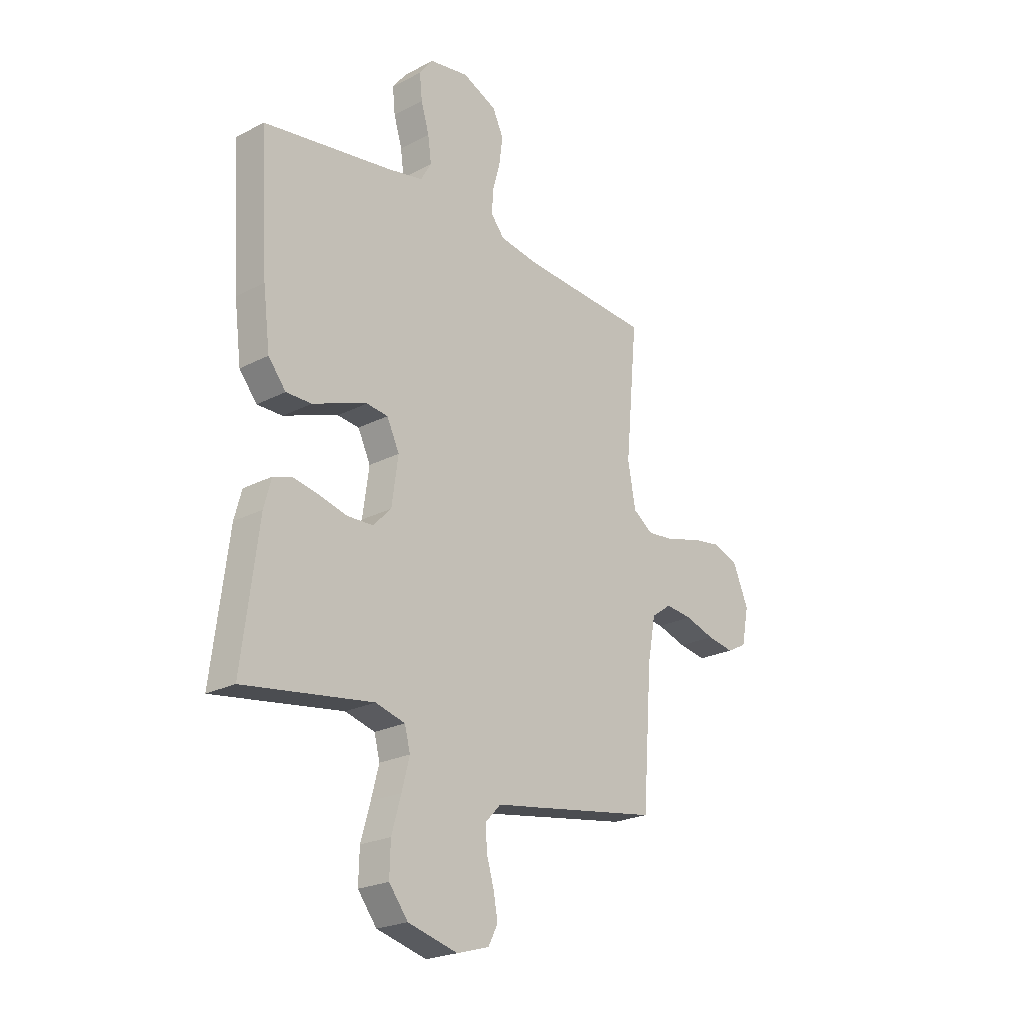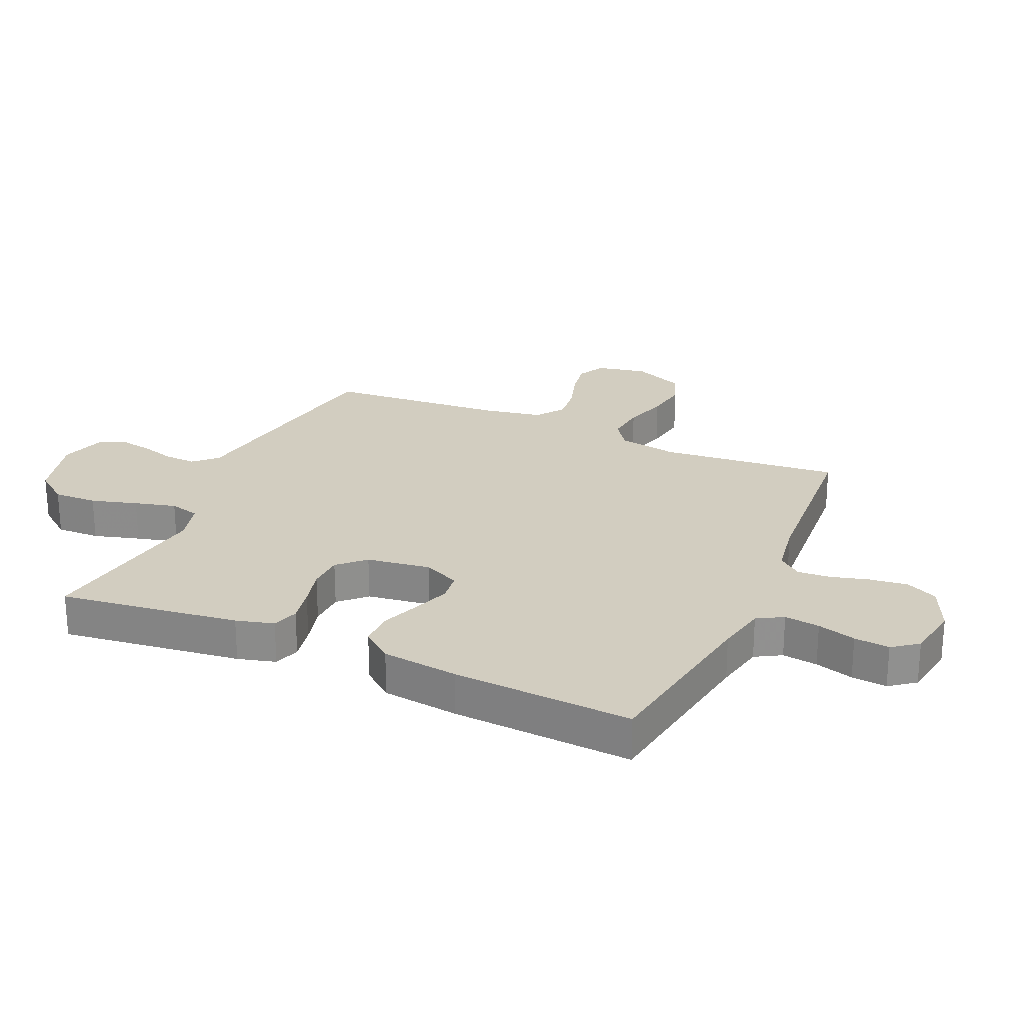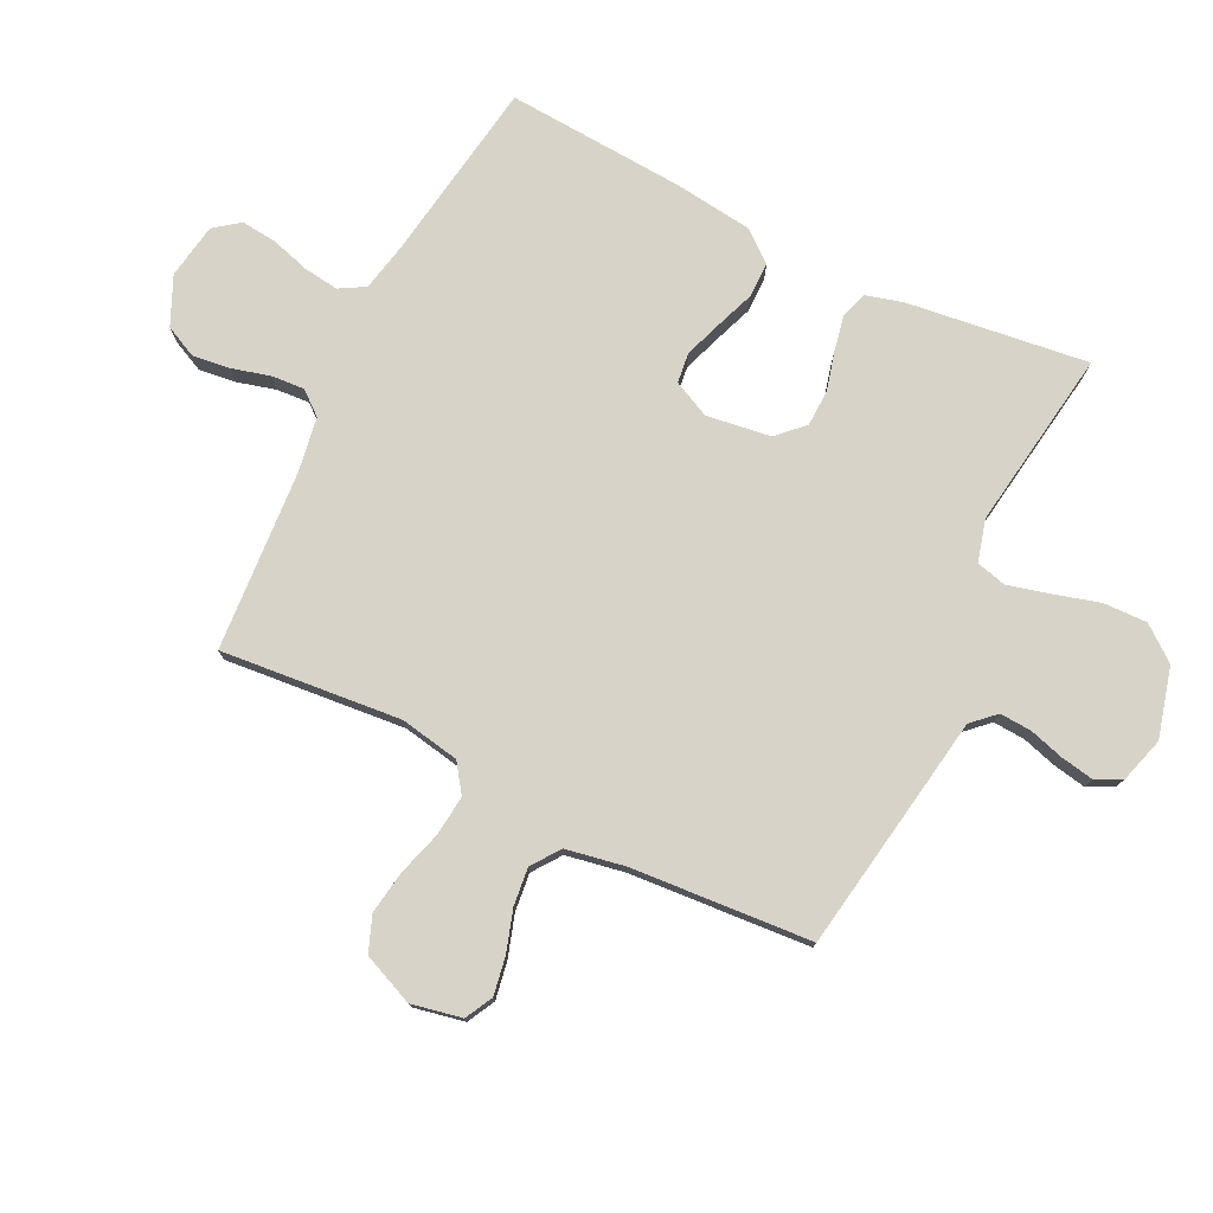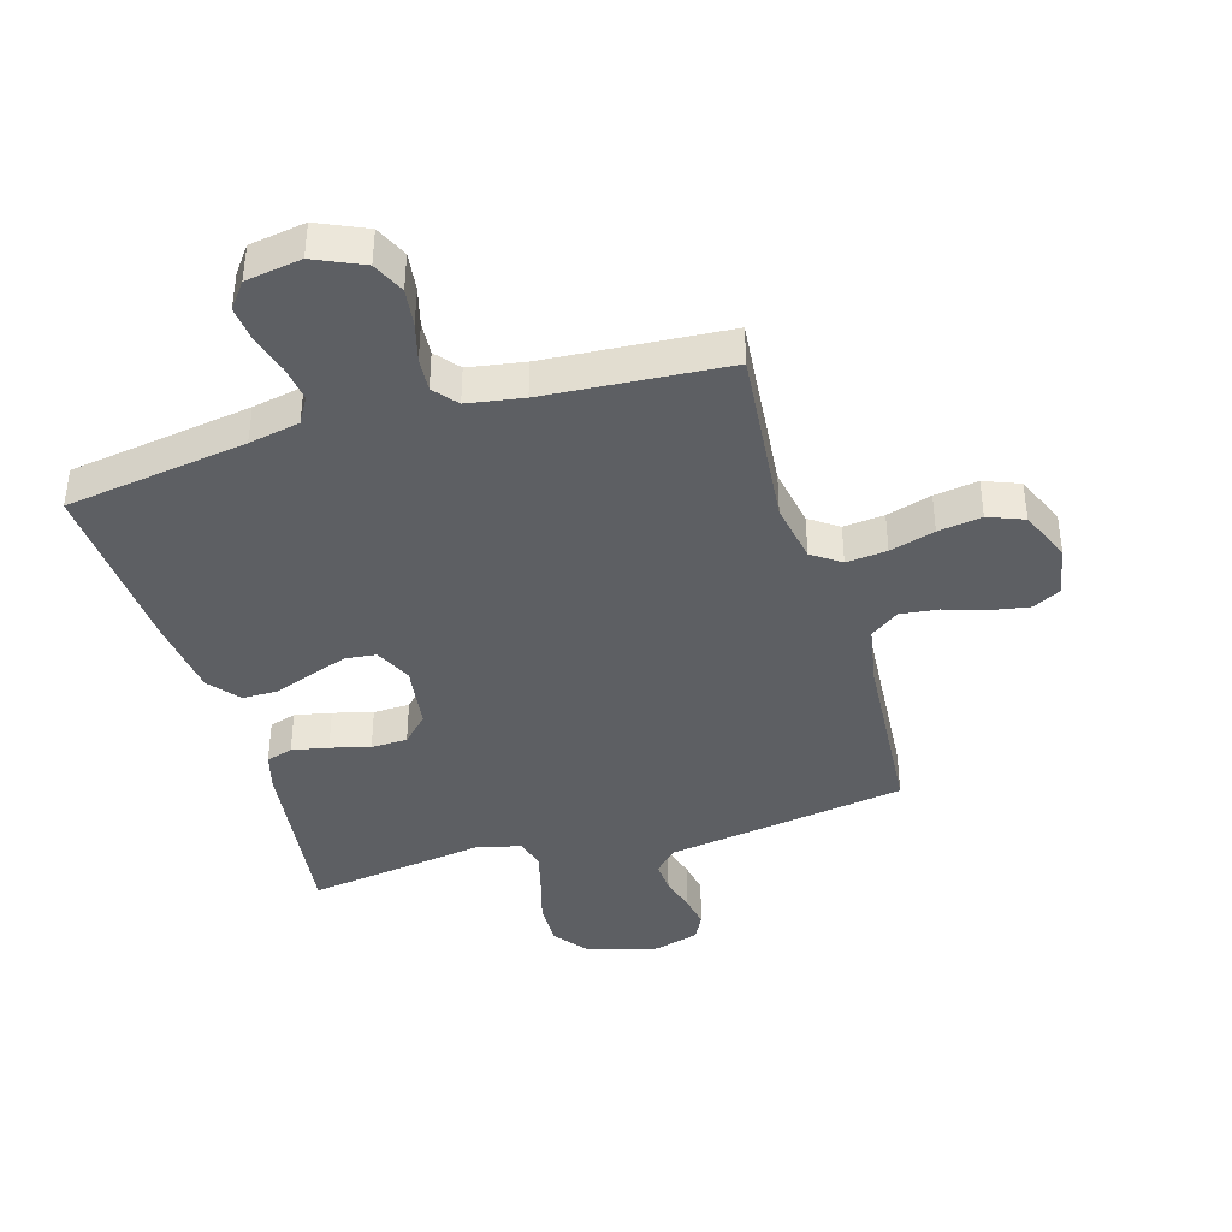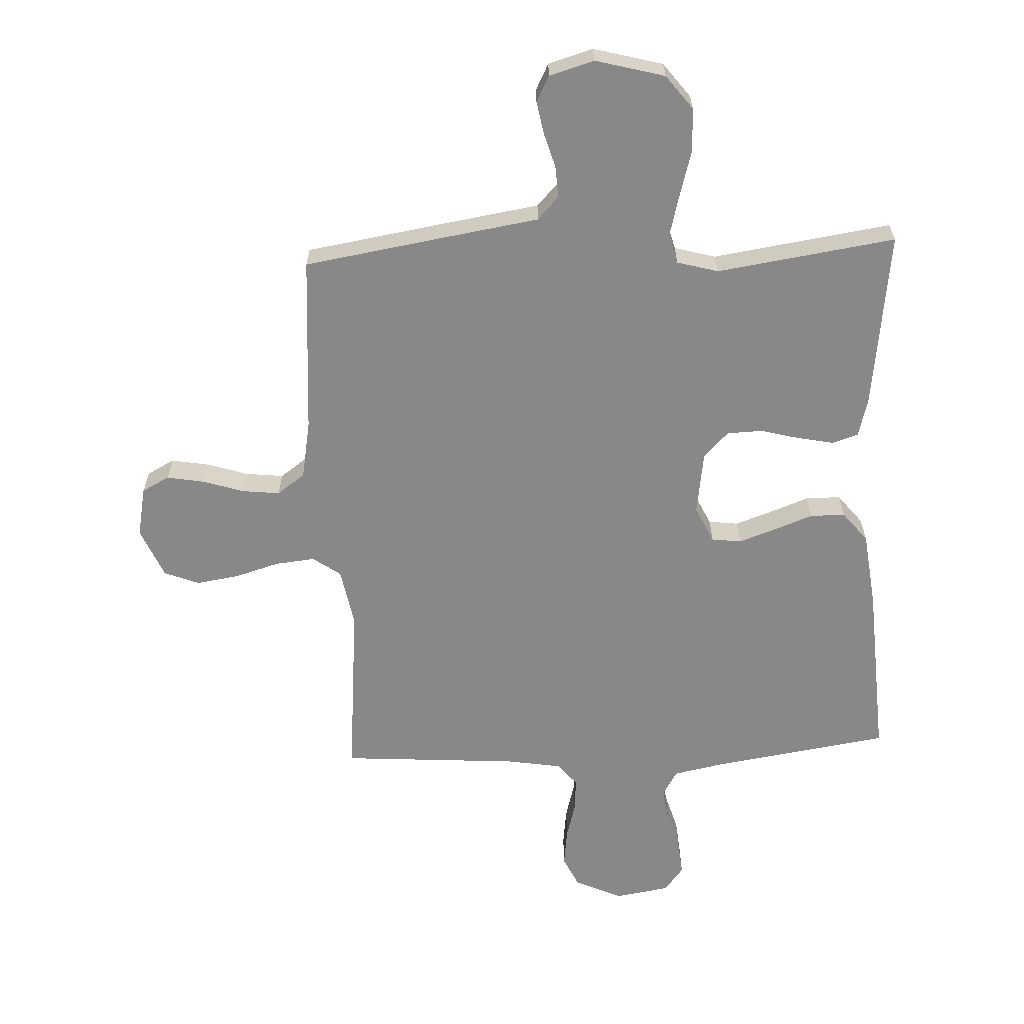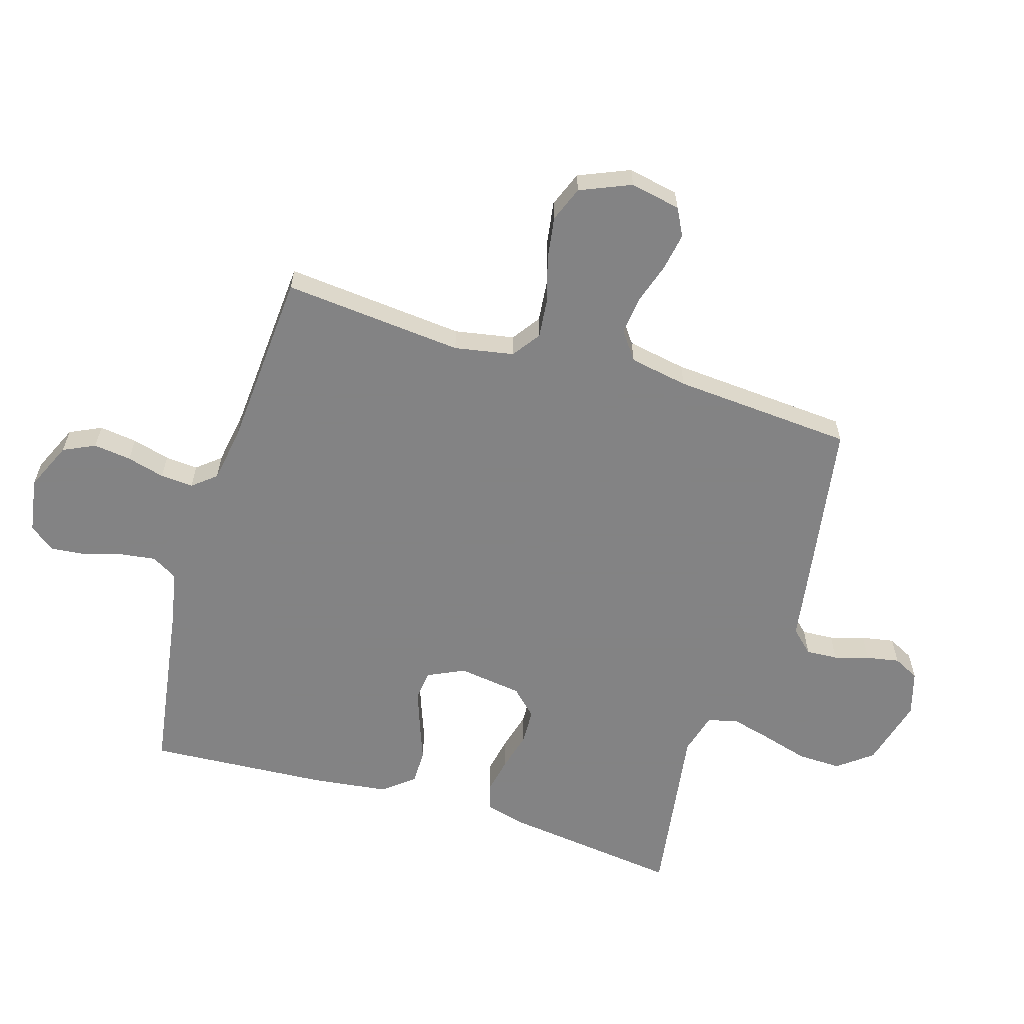
<metadata>
{"format":"obj","ext":"obj","renderer":"f3d","projection":"perspective","resolution":1024,"background":"white","views":[{"elev":-22.9,"azim":-48.4,"up":"+Z"},{"elev":24.6,"azim":-66.1,"up":"+Y"},{"elev":76.9,"azim":116.2,"up":"+Y"},{"elev":-40.2,"azim":16.4,"up":"+Y"},{"elev":-62.9,"azim":-177.4,"up":"+Y"},{"elev":-61.1,"azim":73.1,"up":"+Y"}]}
</metadata>
<code>
v -0.5 0.07 -0.5
v -0.462 0.07 -0.2
v -0.445 0.07 -0.137
v -0.401 0.07 -0.123
v -0.341 0.07 -0.135
v -0.276 0.07 -0.152
v -0.216 0.07 -0.15
v -0.174 0.07 -0.107
v -0.159 0.07 0
v -0.188 0.07 0.061
v -0.238 0.07 0.067
v -0.301 0.07 0.045
v -0.365 0.07 0.021
v -0.424 0.07 0.021
v -0.465 0.07 0.072
v -0.481 0.07 0.2
v -0.5 0.07 0.5
v -0.2 0.07 0.546
v -0.116 0.07 0.563
v -0.091 0.07 0.606
v -0.099 0.07 0.665
v -0.118 0.07 0.729
v -0.124 0.07 0.788
v -0.092 0.07 0.83
v 0 0.07 0.845
v 0.08 0.07 0.809
v 0.105 0.07 0.756
v 0.097 0.07 0.693
v 0.08 0.07 0.63
v 0.076 0.07 0.575
v 0.108 0.07 0.536
v 0.2 0.07 0.521
v 0.5 0.07 0.5
v 0.472 0.07 0.2
v 0.49 0.07 0.101
v 0.537 0.07 0.068
v 0.604 0.07 0.075
v 0.678 0.07 0.097
v 0.75 0.07 0.108
v 0.809 0.07 0.085
v 0.845 0.07 0
v 0.828 0.07 -0.084
v 0.782 0.07 -0.108
v 0.719 0.07 -0.097
v 0.65 0.07 -0.075
v 0.587 0.07 -0.068
v 0.54 0.07 -0.102
v 0.522 0.07 -0.2
v 0.5 0.07 -0.5
v 0.2 0.07 -0.548
v 0.103 0.07 -0.563
v 0.067 0.07 -0.601
v 0.07 0.07 -0.654
v 0.087 0.07 -0.712
v 0.097 0.07 -0.767
v 0.075 0.07 -0.81
v 0 0.07 -0.832
v -0.116 0.07 -0.801
v -0.16 0.07 -0.744
v -0.158 0.07 -0.671
v -0.136 0.07 -0.594
v -0.118 0.07 -0.525
v -0.131 0.07 -0.475
v -0.2 0.07 -0.456
v -0.5 0 -0.5
v -0.462 0 -0.2
v -0.445 0 -0.137
v -0.401 0 -0.123
v -0.341 0 -0.135
v -0.276 0 -0.152
v -0.216 0 -0.15
v -0.174 0 -0.107
v -0.159 0 0
v -0.188 0 0.061
v -0.238 0 0.067
v -0.301 0 0.045
v -0.365 0 0.021
v -0.424 0 0.021
v -0.465 0 0.072
v -0.481 0 0.2
v -0.5 0 0.5
v -0.2 0 0.546
v -0.116 0 0.563
v -0.091 0 0.606
v -0.099 0 0.665
v -0.118 0 0.729
v -0.124 0 0.788
v -0.092 0 0.83
v 0 0 0.845
v 0.08 0 0.809
v 0.105 0 0.756
v 0.097 0 0.693
v 0.08 0 0.63
v 0.076 0 0.575
v 0.108 0 0.536
v 0.2 0 0.521
v 0.5 0 0.5
v 0.472 0 0.2
v 0.49 0 0.101
v 0.537 0 0.068
v 0.604 0 0.075
v 0.678 0 0.097
v 0.75 0 0.108
v 0.809 0 0.085
v 0.845 0 0
v 0.828 0 -0.084
v 0.782 0 -0.108
v 0.719 0 -0.097
v 0.65 0 -0.075
v 0.587 0 -0.068
v 0.54 0 -0.102
v 0.522 0 -0.2
v 0.5 0 -0.5
v 0.2 0 -0.548
v 0.103 0 -0.563
v 0.067 0 -0.601
v 0.07 0 -0.654
v 0.087 0 -0.712
v 0.097 0 -0.767
v 0.075 0 -0.81
v 0 0 -0.832
v -0.116 0 -0.801
v -0.16 0 -0.744
v -0.158 0 -0.671
v -0.136 0 -0.594
v -0.118 0 -0.525
v -0.131 0 -0.475
v -0.2 0 -0.456
f 59 60 61
f 58 59 61
f 57 58 61
f 56 57 61
f 55 56 61
f 54 55 61
f 53 54 61
f 52 53 61 62
f 51 52 62 63
f 50 51 63
f 49 50 63
f 48 49 63
f 43 44 45
f 42 43 45
f 41 42 45
f 40 41 45
f 39 40 45
f 38 39 45
f 37 38 45
f 36 37 45 46
f 35 36 46 47
f 32 33 34
f 31 32 34 35
f 27 28 29
f 26 27 29
f 25 26 29
f 24 25 29
f 23 24 29
f 22 23 29
f 21 22 29
f 20 21 29 30
f 19 20 30 31
f 16 17 18
f 15 16 18
f 14 15 18
f 13 14 18
f 12 13 18
f 18 19 31
f 12 18 31
f 11 12 31
f 4 5 6
f 3 4 6
f 2 3 6
f 1 2 6
f 64 1 6
f 64 6 7
f 63 64 7 8
f 48 63 8 9
f 47 48 9 10
f 35 47 10
f 10 11 31 35
f 125 124 123
f 125 123 122
f 125 122 121
f 125 121 120
f 125 120 119
f 125 119 118
f 125 118 117
f 126 125 117 116
f 127 126 116 115
f 127 115 114
f 127 114 113
f 127 113 112
f 109 108 107
f 109 107 106
f 109 106 105
f 109 105 104
f 109 104 103
f 109 103 102
f 109 102 101
f 110 109 101 100
f 111 110 100 99
f 98 97 96
f 99 98 96 95
f 93 92 91
f 93 91 90
f 93 90 89
f 93 89 88
f 93 88 87
f 93 87 86
f 93 86 85
f 94 93 85 84
f 95 94 84 83
f 82 81 80
f 82 80 79
f 82 79 78
f 82 78 77
f 82 77 76
f 95 83 82
f 95 82 76
f 95 76 75
f 70 69 68
f 70 68 67
f 70 67 66
f 70 66 65
f 70 65 128
f 71 70 128
f 72 71 128 127
f 73 72 127 112
f 74 73 112 111
f 74 111 99
f 99 95 75 74
f 1 65 66 2
f 2 66 67 3
f 3 67 68 4
f 4 68 69 5
f 5 69 70 6
f 6 70 71 7
f 7 71 72 8
f 8 72 73 9
f 9 73 74 10
f 10 74 75 11
f 11 75 76 12
f 12 76 77 13
f 13 77 78 14
f 14 78 79 15
f 15 79 80 16
f 16 80 81 17
f 17 81 82 18
f 18 82 83 19
f 19 83 84 20
f 20 84 85 21
f 21 85 86 22
f 22 86 87 23
f 23 87 88 24
f 24 88 89 25
f 25 89 90 26
f 26 90 91 27
f 27 91 92 28
f 28 92 93 29
f 29 93 94 30
f 30 94 95 31
f 31 95 96 32
f 32 96 97 33
f 33 97 98 34
f 34 98 99 35
f 35 99 100 36
f 36 100 101 37
f 37 101 102 38
f 38 102 103 39
f 39 103 104 40
f 40 104 105 41
f 41 105 106 42
f 42 106 107 43
f 43 107 108 44
f 44 108 109 45
f 45 109 110 46
f 46 110 111 47
f 47 111 112 48
f 48 112 113 49
f 49 113 114 50
f 50 114 115 51
f 51 115 116 52
f 52 116 117 53
f 53 117 118 54
f 54 118 119 55
f 55 119 120 56
f 56 120 121 57
f 57 121 122 58
f 58 122 123 59
f 59 123 124 60
f 60 124 125 61
f 61 125 126 62
f 62 126 127 63
f 63 127 128 64
f 64 128 65 1

</code>
